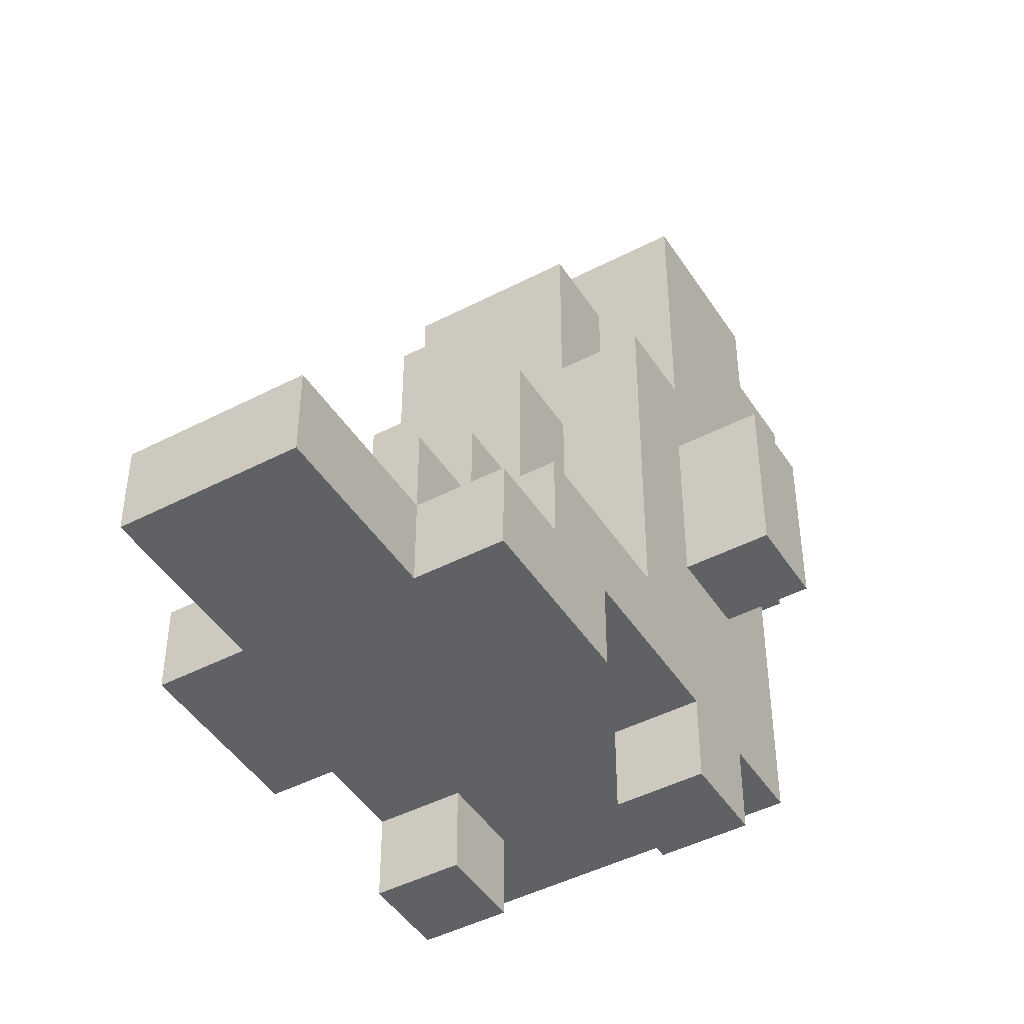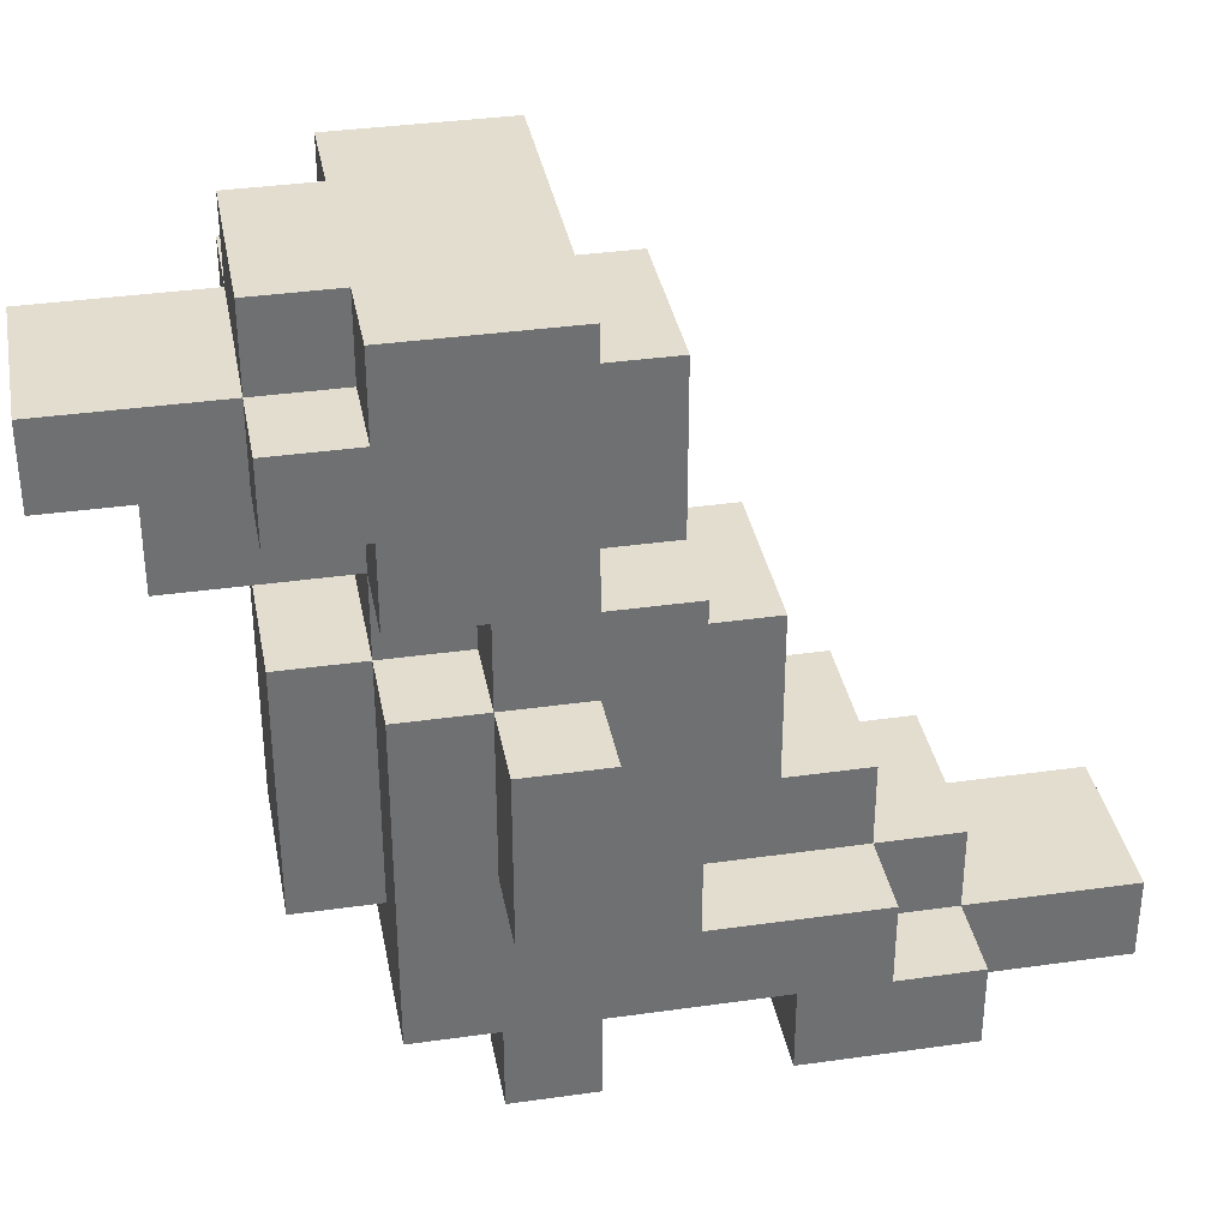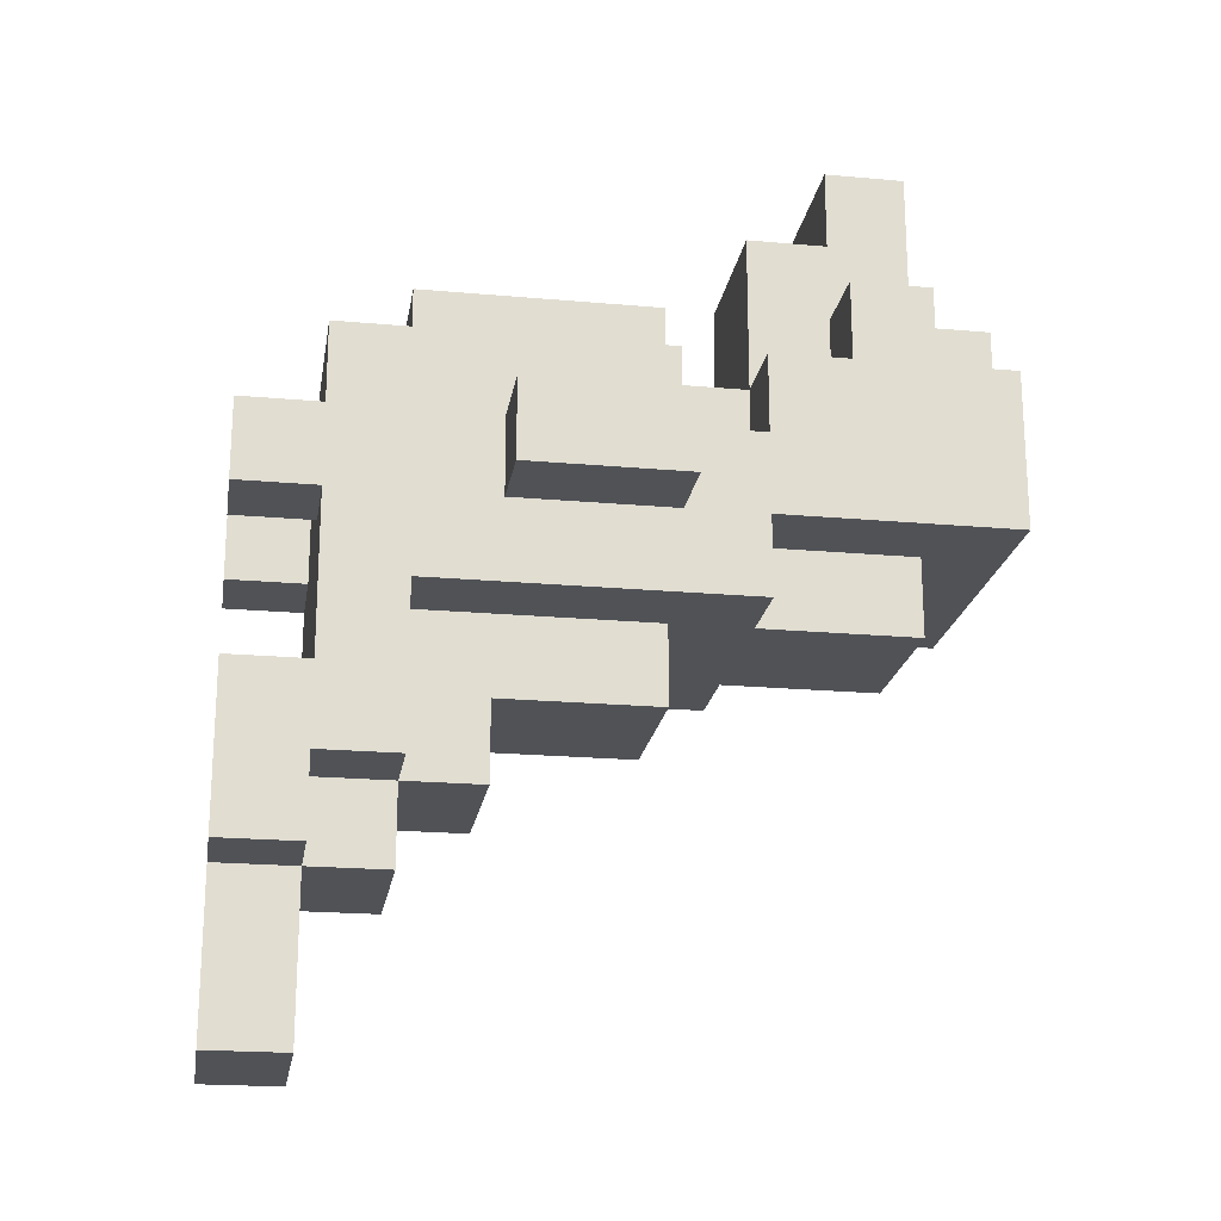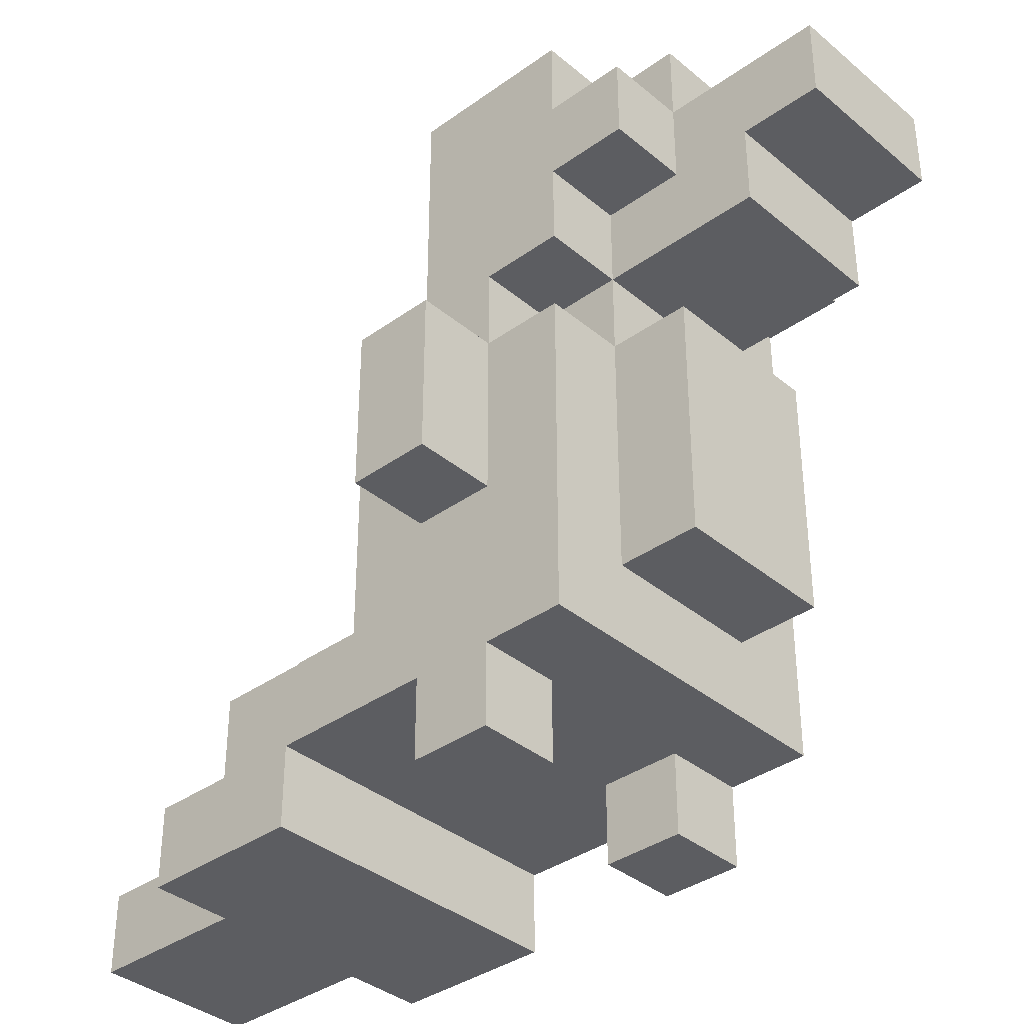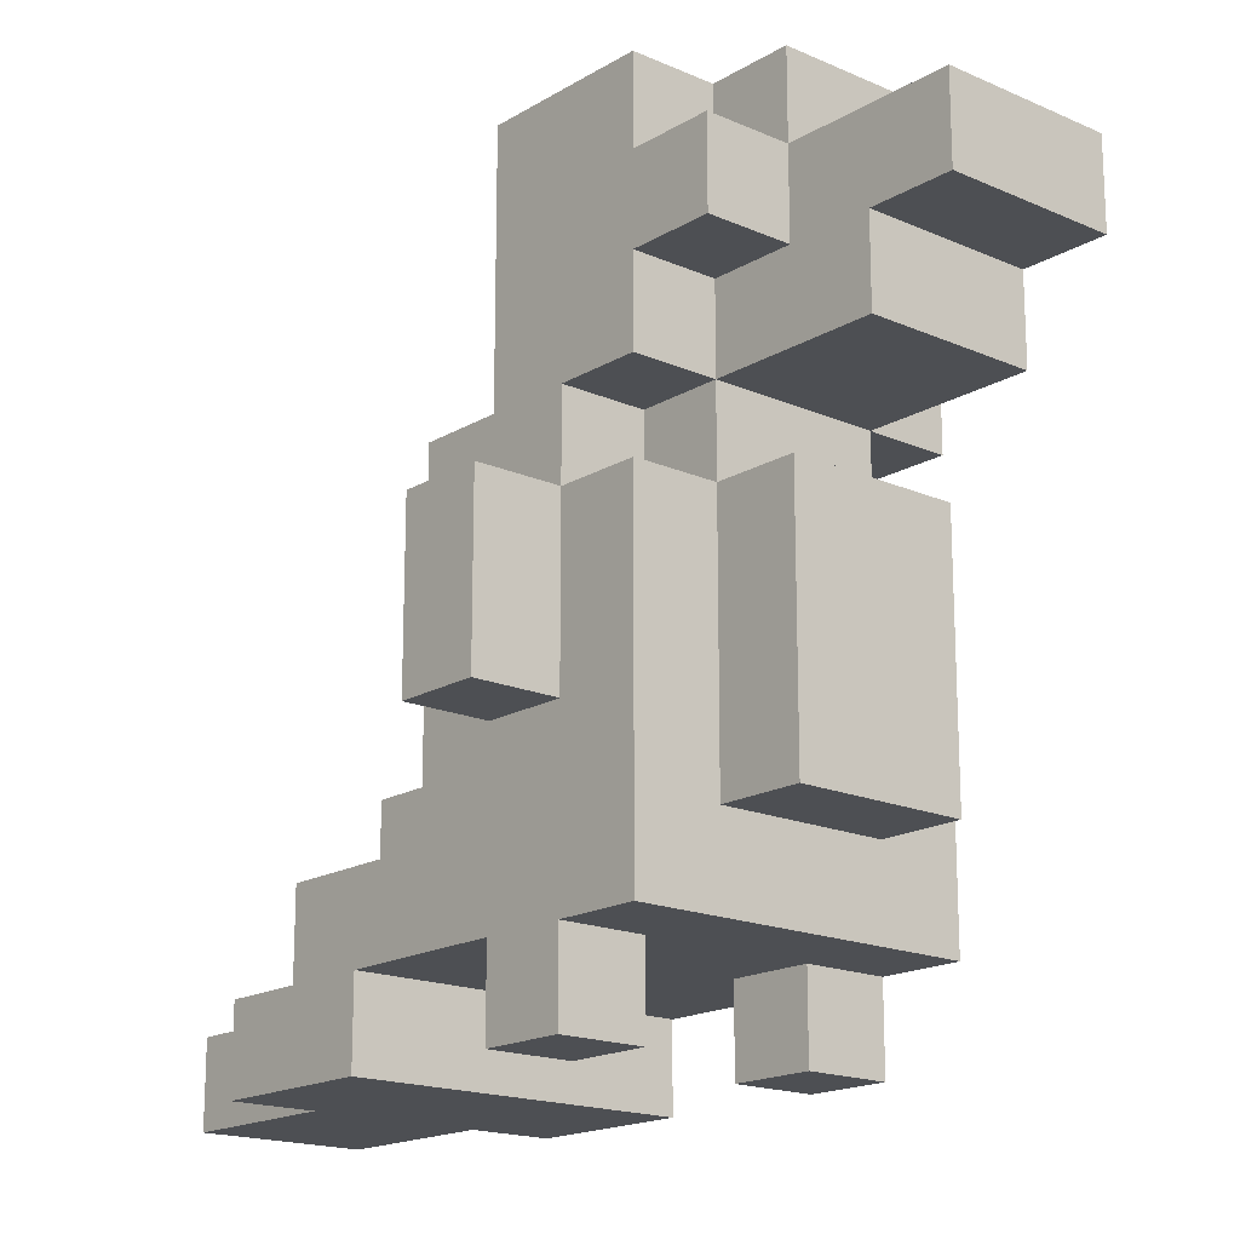
<metadata>
{"format":"obj","ext":"obj","renderer":"f3d","projection":"perspective","resolution":1024,"background":"white","views":[{"elev":-45.6,"azim":-149.1,"up":"+Y"},{"elev":35.6,"azim":79.4,"up":"+Y"},{"elev":-20.7,"azim":80.8,"up":"+Z"},{"elev":-36.6,"azim":-47.1,"up":"+Y"},{"elev":-17.6,"azim":-40.8,"up":"+Y"}]}
</metadata>
<code>
o
v -0.3 0.3 0.1
v -0.3 0.3 0
v -0.3 0.5 0.1
v -0.3 0.5 0
v -0.2 0 0.1
v -0.2 0 0
v -0.2 0 -0.2
v -0.2 0 -0.4
v -0.2 0.1 0.2
v -0.2 0.1 0.1
v -0.2 0.1 0
v -0.2 0.1 -0.2
v -0.2 0.1 -0.3
v -0.2 0.1 -0.4
v -0.2 0.2 -0.1
v -0.2 0.2 -0.3
v -0.2 0.3 0.1
v -0.2 0.3 0
v -0.2 0.5 0.2
v -0.2 0.5 0.1
v -0.2 0.5 0
v -0.2 0.6 0.2
v -0.2 0.6 0.1
v -0.2 0.6 0
v -0.2 0.6 -0.1
v -0.2 0.7 0.3
v -0.2 0.7 0.2
v -0.2 0.7 0.1
v -0.2 0.8 0.3
v -0.2 0.8 0.2
v -0.2 0.8 0.1
v -0.2 0.9 0.2
v -0.2 0.9 0
v -0.1 0 -0.4
v -0.1 0 -0.6
v -0.1 0.1 -0.3
v -0.1 0.1 -0.4
v -0.1 0.1 -0.6
v -0.1 0.2 0.3
v -0.1 0.2 0.2
v -0.1 0.2 -0.1
v -0.1 0.2 -0.3
v -0.1 0.2 -0.4
v -0.1 0.3 -0.2
v -0.1 0.3 -0.3
v -0.1 0.5 0.3
v -0.1 0.5 0.2
v -0.1 0.5 0.1
v -0.1 0.5 -0.1
v -0.1 0.5 -0.2
v -0.1 0.6 0.4
v -0.1 0.6 0.2
v -0.1 0.6 0.1
v -0.1 0.6 0
v -0.1 0.6 -0.1
v -0.1 0.7 0.5
v -0.1 0.7 0.4
v -0.1 0.7 0.3
v -0.1 0.7 0.2
v -0.1 0.8 0.5
v -0.1 0.8 0.3
v -0.1 0.8 0.2
v -0.1 0.8 0
v -0.1 0.8 -0.1
v -0.1 0.9 0.3
v -0.1 0.9 0.2
v 0.1 0 0.1
v 0.1 0 0
v 0.1 0.1 0.1
v 0.1 0.1 0
v -0.1 0 0.1
v -0.1 0 0
v -0.1 0.1 0.1
v -0.1 0.1 0
v 0.1 0 -0.4
v 0.1 0 -0.6
v 0.1 0.1 -0.3
v 0.1 0.1 -0.4
v 0.1 0.1 -0.6
v 0.1 0.2 0.3
v 0.1 0.2 0.2
v 0.1 0.2 -0.1
v 0.1 0.2 -0.3
v 0.1 0.2 -0.4
v 0.1 0.3 -0.2
v 0.1 0.3 -0.3
v 0.1 0.5 0.3
v 0.1 0.5 0.2
v 0.1 0.5 0.1
v 0.1 0.5 -0.1
v 0.1 0.5 -0.2
v 0.1 0.6 0.4
v 0.1 0.6 0.2
v 0.1 0.6 0.1
v 0.1 0.6 0
v 0.1 0.6 -0.1
v 0.1 0.7 0.5
v 0.1 0.7 0.4
v 0.1 0.7 0.3
v 0.1 0.7 0.2
v 0.1 0.8 0.5
v 0.1 0.8 0.3
v 0.1 0.8 0.2
v 0.1 0.8 0
v 0.1 0.8 -0.1
v 0.1 0.9 0.3
v 0.1 0.9 0.2
v 0.2 0 0.1
v 0.2 0 0
v 0.2 0 -0.2
v 0.2 0 -0.4
v 0.2 0.1 0.2
v 0.2 0.1 0.1
v 0.2 0.1 0
v 0.2 0.1 -0.2
v 0.2 0.1 -0.3
v 0.2 0.1 -0.4
v 0.2 0.2 -0.1
v 0.2 0.2 -0.3
v 0.2 0.3 0.1
v 0.2 0.3 0
v 0.2 0.5 0.2
v 0.2 0.5 0.1
v 0.2 0.5 0
v 0.2 0.6 0.2
v 0.2 0.6 0.1
v 0.2 0.6 0
v 0.2 0.6 -0.1
v 0.2 0.7 0.3
v 0.2 0.7 0.2
v 0.2 0.7 0.1
v 0.2 0.8 0.3
v 0.2 0.8 0.2
v 0.2 0.8 0.1
v 0.2 0.9 0.2
v 0.2 0.9 0
v 0.3 0.3 0.1
v 0.3 0.3 0
v 0.3 0.5 0.1
v 0.3 0.5 0
v -0.1 0.7 0.5
v -0.1 0.8 0.5
v 0.1 0.7 0.5
v 0.1 0.8 0.5
v -0.1 0.6 0.4
v -0.1 0.7 0.4
v 0.1 0.6 0.4
v 0.1 0.7 0.4
v -0.2 0.7 0.3
v -0.2 0.8 0.3
v -0.1 0.2 0.3
v -0.1 0.5 0.3
v -0.1 0.7 0.3
v -0.1 0.8 0.3
v -0.1 0.9 0.3
v 0.1 0.2 0.3
v 0.1 0.5 0.3
v 0.1 0.7 0.3
v 0.1 0.8 0.3
v 0.1 0.9 0.3
v 0.2 0.7 0.3
v 0.2 0.8 0.3
v -0.2 0.1 0.2
v -0.2 0.5 0.2
v -0.2 0.6 0.2
v -0.2 0.7 0.2
v -0.2 0.8 0.2
v -0.2 0.9 0.2
v -0.1 0.2 0.2
v -0.1 0.5 0.2
v -0.1 0.6 0.2
v -0.1 0.7 0.2
v -0.1 0.8 0.2
v -0.1 0.9 0.2
v 0.1 0.2 0.2
v 0.1 0.5 0.2
v 0.1 0.6 0.2
v 0.1 0.7 0.2
v 0.1 0.8 0.2
v 0.1 0.9 0.2
v 0.2 0.1 0.2
v 0.2 0.5 0.2
v 0.2 0.6 0.2
v 0.2 0.7 0.2
v 0.2 0.8 0.2
v 0.2 0.9 0.2
v -0.3 0.3 0.1
v -0.3 0.5 0.1
v -0.2 0 0.1
v -0.2 0.1 0.1
v -0.2 0.3 0.1
v -0.2 0.5 0.1
v -0.2 0.6 0.1
v -0.1 0 0.1
v -0.1 0.1 0.1
v -0.1 0.5 0.1
v -0.1 0.6 0.1
v 0.1 0 0.1
v 0.1 0.1 0.1
v 0.1 0.5 0.1
v 0.1 0.6 0.1
v 0.2 0 0.1
v 0.2 0.1 0.1
v 0.2 0.3 0.1
v 0.2 0.5 0.1
v 0.2 0.6 0.1
v 0.3 0.3 0.1
v 0.3 0.5 0.1
v -0.2 0 -0.2
v -0.2 0.1 -0.2
v 0.2 0 -0.2
v 0.2 0.1 -0.2
v -0.3 0.3 0
v -0.3 0.5 0
v -0.2 0 0
v -0.2 0.1 0
v -0.2 0.3 0
v -0.2 0.5 0
v -0.2 0.6 0
v -0.2 0.9 0
v -0.1 0 0
v -0.1 0.1 0
v -0.1 0.6 0
v -0.1 0.8 0
v 0.1 0 0
v 0.1 0.1 0
v 0.1 0.6 0
v 0.1 0.8 0
v 0.2 0 0
v 0.2 0.1 0
v 0.2 0.3 0
v 0.2 0.5 0
v 0.2 0.6 0
v 0.2 0.9 0
v 0.3 0.3 0
v 0.3 0.5 0
v -0.2 0.2 -0.1
v -0.2 0.6 -0.1
v -0.1 0.2 -0.1
v -0.1 0.5 -0.1
v -0.1 0.6 -0.1
v -0.1 0.8 -0.1
v 0.1 0.2 -0.1
v 0.1 0.5 -0.1
v 0.1 0.6 -0.1
v 0.1 0.8 -0.1
v 0.2 0.2 -0.1
v 0.2 0.6 -0.1
v -0.1 0.3 -0.2
v -0.1 0.5 -0.2
v 0.1 0.3 -0.2
v 0.1 0.5 -0.2
v -0.2 0.1 -0.3
v -0.2 0.2 -0.3
v -0.1 0.1 -0.3
v -0.1 0.2 -0.3
v -0.1 0.3 -0.3
v 0.1 0.1 -0.3
v 0.1 0.2 -0.3
v 0.1 0.3 -0.3
v 0.2 0.1 -0.3
v 0.2 0.2 -0.3
v -0.2 0 -0.4
v -0.2 0.1 -0.4
v -0.1 0 -0.4
v -0.1 0.1 -0.4
v -0.1 0.2 -0.4
v 0.1 0 -0.4
v 0.1 0.1 -0.4
v 0.1 0.2 -0.4
v 0.2 0 -0.4
v 0.2 0.1 -0.4
v -0.1 0 -0.6
v -0.1 0.1 -0.6
v 0.1 0 -0.6
v 0.1 0.1 -0.6
v -0.2 0 0.1
v -0.1 0 0.1
v 0.1 0 0.1
v 0.2 0 0.1
v -0.2 0 0
v -0.1 0 0
v 0.1 0 0
v 0.2 0 0
v -0.2 0 -0.2
v 0.2 0 -0.2
v -0.1 0 -0.3
v 0 0 -0.3
v -0.2 0 -0.4
v -0.1 0 -0.4
v 0 0 -0.4
v 0.1 0 -0.4
v 0.2 0 -0.4
v -0.1 0 -0.6
v 0.1 0 -0.6
v -0.2 0.1 0.2
v 0.2 0.1 0.2
v -0.2 0.1 0.1
v -0.1 0.1 0.1
v 0.1 0.1 0.1
v 0.2 0.1 0.1
v -0.2 0.1 0
v -0.1 0.1 0
v 0.1 0.1 0
v 0.2 0.1 0
v -0.2 0.1 -0.2
v 0.2 0.1 -0.2
v -0.1 0.2 0.3
v 0.1 0.2 0.3
v -0.1 0.2 0.2
v 0.1 0.2 0.2
v -0.3 0.3 0.1
v -0.2 0.3 0.1
v 0.2 0.3 0.1
v 0.3 0.3 0.1
v -0.3 0.3 0
v -0.2 0.3 0
v 0.2 0.3 0
v 0.3 0.3 0
v -0.1 0.6 0.4
v 0.1 0.6 0.4
v -0.2 0.6 0.2
v -0.1 0.6 0.2
v 0.1 0.6 0.2
v 0.2 0.6 0.2
v -0.2 0.6 0.1
v -0.1 0.6 0.1
v 0.1 0.6 0.1
v 0.2 0.6 0.1
v -0.1 0.7 0.5
v 0.1 0.7 0.5
v -0.1 0.7 0.4
v 0.1 0.7 0.4
v -0.2 0.7 0.3
v -0.1 0.7 0.3
v 0.1 0.7 0.3
v 0.2 0.7 0.3
v -0.2 0.7 0.2
v -0.1 0.7 0.2
v 0.1 0.7 0.2
v 0.2 0.7 0.2
v -0.2 0.1 -0.3
v -0.1 0.1 -0.3
v 0.1 0.1 -0.3
v 0.2 0.1 -0.3
v -0.2 0.1 -0.4
v -0.1 0.1 -0.4
v 0.1 0.1 -0.4
v 0.2 0.1 -0.4
v -0.1 0.1 -0.6
v 0.1 0.1 -0.6
v -0.2 0.2 -0.1
v -0.1 0.2 -0.1
v 0.1 0.2 -0.1
v 0.2 0.2 -0.1
v -0.2 0.2 -0.3
v -0.1 0.2 -0.3
v 0.1 0.2 -0.3
v 0.2 0.2 -0.3
v -0.1 0.2 -0.4
v 0.1 0.2 -0.4
v -0.1 0.3 -0.2
v 0.1 0.3 -0.2
v -0.1 0.3 -0.3
v 0.1 0.3 -0.3
v -0.1 0.5 0.3
v 0.1 0.5 0.3
v -0.2 0.5 0.2
v -0.1 0.5 0.2
v 0.1 0.5 0.2
v 0.2 0.5 0.2
v -0.3 0.5 0.1
v -0.2 0.5 0.1
v -0.1 0.5 0.1
v 0.1 0.5 0.1
v 0.2 0.5 0.1
v 0.3 0.5 0.1
v -0.3 0.5 0
v -0.2 0.5 0
v 0.2 0.5 0
v 0.3 0.5 0
v -0.1 0.5 -0.1
v 0.1 0.5 -0.1
v -0.1 0.5 -0.2
v 0.1 0.5 -0.2
v -0.2 0.6 0
v -0.1 0.6 0
v 0.1 0.6 0
v 0.2 0.6 0
v -0.2 0.6 -0.1
v -0.1 0.6 -0.1
v 0.1 0.6 -0.1
v 0.2 0.6 -0.1
v -0.1 0.8 0.5
v 0.1 0.8 0.5
v -0.2 0.8 0.3
v -0.1 0.8 0.3
v 0.1 0.8 0.3
v 0.2 0.8 0.3
v -0.2 0.8 0.2
v -0.1 0.8 0.2
v 0.1 0.8 0.2
v 0.2 0.8 0.2
v -0.1 0.8 0
v 0.1 0.8 0
v -0.1 0.8 -0.1
v 0.1 0.8 -0.1
v -0.1 0.9 0.3
v 0.1 0.9 0.3
v -0.2 0.9 0.2
v -0.1 0.9 0.2
v 0.1 0.9 0.2
v 0.2 0.9 0.2
v -0.2 0.9 0
v 0.2 0.9 0
f 3 2 1
f 4 2 3
f 10 6 5
f 11 6 10
f 12 8 7
f 13 8 12
f 14 8 13
f 15 11 10
f 15 10 9
f 15 13 12
f 15 12 11
f 16 13 15
f 17 15 9
f 18 15 17
f 19 17 9
f 20 17 19
f 21 15 18
f 23 21 20
f 24 15 21
f 24 21 23
f 25 15 24
f 27 23 22
f 27 24 23
f 28 24 27
f 29 27 26
f 30 28 27
f 30 27 29
f 31 24 28
f 31 28 30
f 32 31 30
f 33 24 31
f 33 31 32
f 37 35 34
f 38 35 37
f 42 37 36
f 43 37 42
f 44 42 41
f 45 42 44
f 46 40 39
f 47 40 46
f 49 44 41
f 50 44 49
f 52 48 47
f 53 48 52
f 57 52 51
f 58 52 57
f 59 52 58
f 60 57 56
f 60 58 57
f 61 58 60
f 63 55 54
f 64 55 63
f 65 62 61
f 66 62 65
f 69 68 67
f 70 68 69
f 71 72 73
f 73 72 74
f 75 76 78
f 78 76 79
f 77 78 83
f 83 78 84
f 82 83 85
f 85 83 86
f 80 81 87
f 87 81 88
f 82 85 90
f 90 85 91
f 88 89 93
f 93 89 94
f 92 93 98
f 98 93 99
f 99 93 100
f 97 98 101
f 98 99 101
f 101 99 102
f 95 96 104
f 104 96 105
f 102 103 106
f 106 103 107
f 108 109 113
f 113 109 114
f 110 111 115
f 115 111 116
f 116 111 117
f 113 114 118
f 112 113 118
f 115 116 118
f 114 115 118
f 118 116 119
f 112 118 120
f 120 118 121
f 112 120 122
f 122 120 123
f 121 118 124
f 123 124 126
f 124 118 127
f 126 124 127
f 127 118 128
f 125 126 130
f 126 127 130
f 130 127 131
f 129 130 132
f 130 131 133
f 132 130 133
f 131 127 134
f 133 131 134
f 133 134 135
f 134 127 136
f 135 134 136
f 137 138 139
f 139 138 140
f 143 142 141
f 144 142 143
f 147 146 145
f 148 146 147
f 153 150 149
f 154 150 153
f 156 152 151
f 157 152 156
f 159 155 154
f 160 155 159
f 161 159 158
f 162 159 161
f 169 164 163
f 170 164 169
f 171 166 165
f 172 166 171
f 173 168 167
f 174 168 173
f 175 169 163
f 176 171 170
f 177 171 176
f 181 175 163
f 181 176 175
f 182 176 181
f 183 178 177
f 184 178 183
f 185 180 179
f 186 180 185
f 191 188 187
f 192 188 191
f 194 190 189
f 195 190 194
f 196 193 192
f 197 193 196
f 202 199 198
f 203 199 202
f 205 201 200
f 206 201 205
f 207 205 204
f 208 205 207
f 211 210 209
f 212 210 211
f 213 214 217
f 217 214 218
f 215 216 221
f 221 216 222
f 219 220 223
f 223 220 224
f 224 220 228
f 225 226 229
f 229 226 230
f 227 228 233
f 228 220 234
f 233 228 234
f 231 232 235
f 235 232 236
f 237 238 239
f 239 238 240
f 240 238 241
f 241 242 244
f 240 241 244
f 244 242 245
f 245 242 246
f 243 244 247
f 244 245 247
f 247 245 248
f 249 250 251
f 251 250 252
f 253 254 255
f 255 254 256
f 256 257 259
f 259 257 260
f 258 259 261
f 261 259 262
f 263 264 265
f 265 264 266
f 266 267 269
f 269 267 270
f 268 269 271
f 271 269 272
f 273 274 275
f 275 274 276
f 281 278 277
f 282 278 281
f 283 280 279
f 284 280 283
f 287 286 285
f 288 286 287
f 289 287 285
f 290 288 287
f 290 287 289
f 291 286 288
f 291 288 290
f 292 286 291
f 293 286 292
f 294 291 290
f 294 292 291
f 295 292 294
f 298 297 296
f 299 297 298
f 300 297 299
f 301 297 300
f 303 300 299
f 304 300 303
f 306 303 302
f 306 305 304
f 306 304 303
f 307 305 306
f 310 309 308
f 311 309 310
f 316 313 312
f 317 313 316
f 318 315 314
f 319 315 318
f 323 321 320
f 324 321 323
f 326 323 322
f 327 323 326
f 328 325 324
f 329 325 328
f 332 331 330
f 333 331 332
f 338 335 334
f 339 335 338
f 340 337 336
f 341 337 340
f 342 343 346
f 346 343 347
f 344 345 348
f 348 345 349
f 347 348 350
f 350 348 351
f 352 353 356
f 356 353 357
f 354 355 358
f 358 355 359
f 357 358 360
f 360 358 361
f 362 363 364
f 364 363 365
f 366 367 369
f 369 367 370
f 368 369 373
f 373 369 374
f 370 371 375
f 375 371 376
f 372 373 378
f 378 373 379
f 376 377 380
f 380 377 381
f 382 383 384
f 384 383 385
f 386 387 390
f 390 387 391
f 388 389 392
f 392 389 393
f 394 395 397
f 397 395 398
f 396 397 400
f 400 397 401
f 398 399 402
f 402 399 403
f 404 405 406
f 406 405 407
f 408 409 411
f 411 409 412
f 410 411 414
f 412 413 414
f 411 412 414
f 414 413 415

</code>
